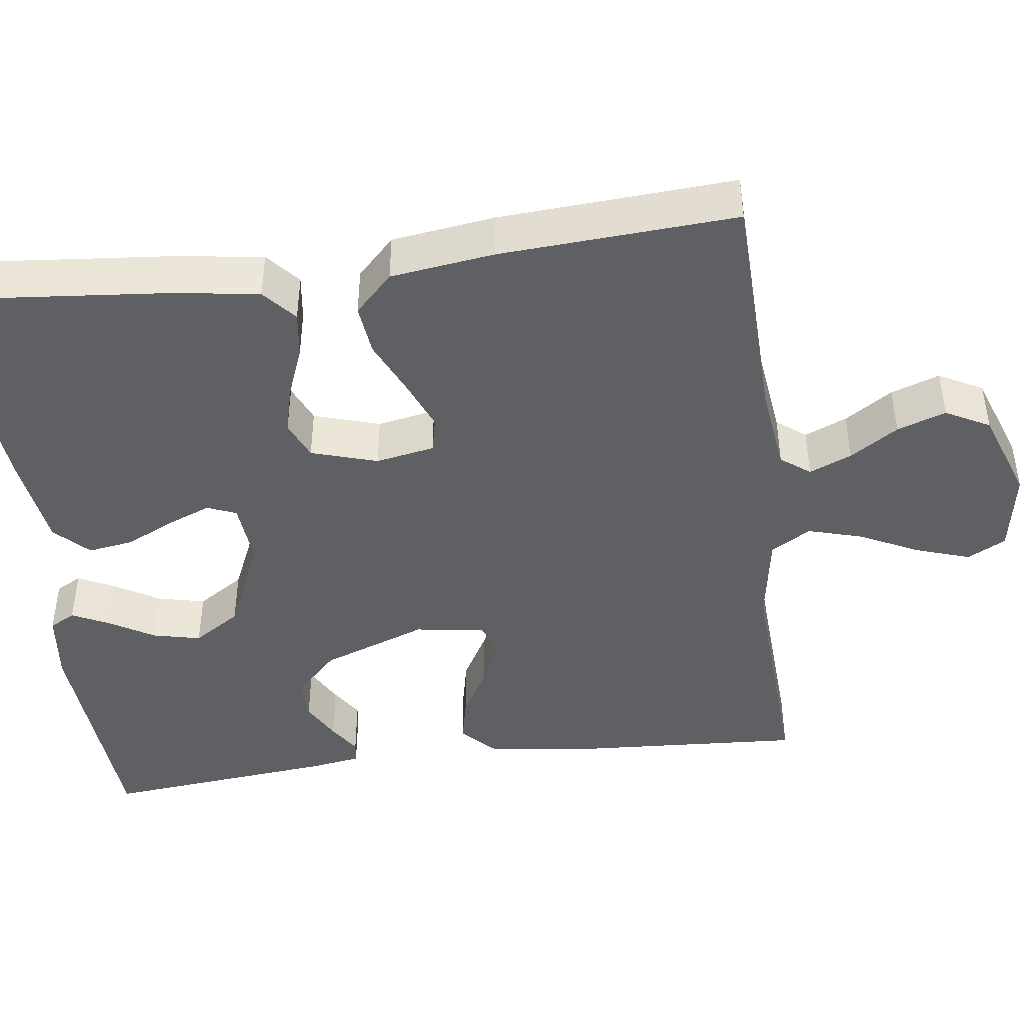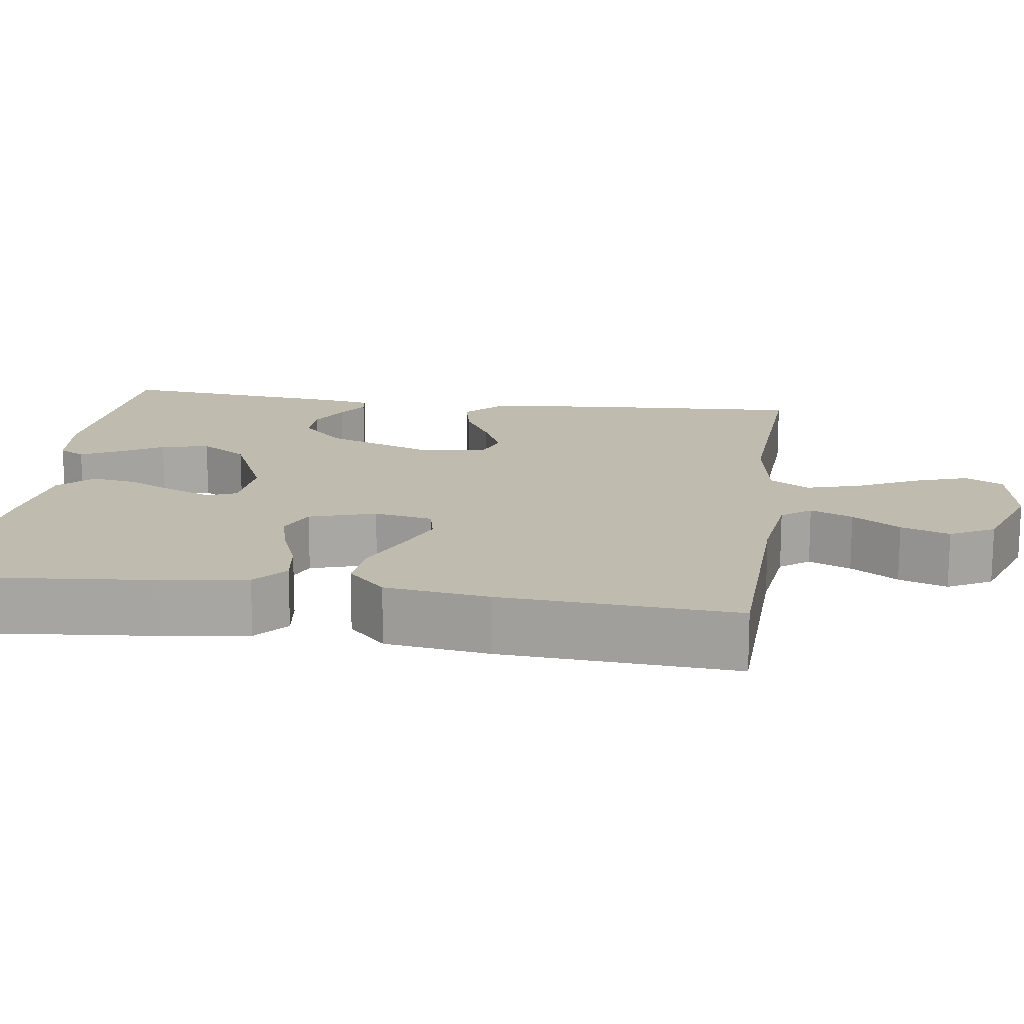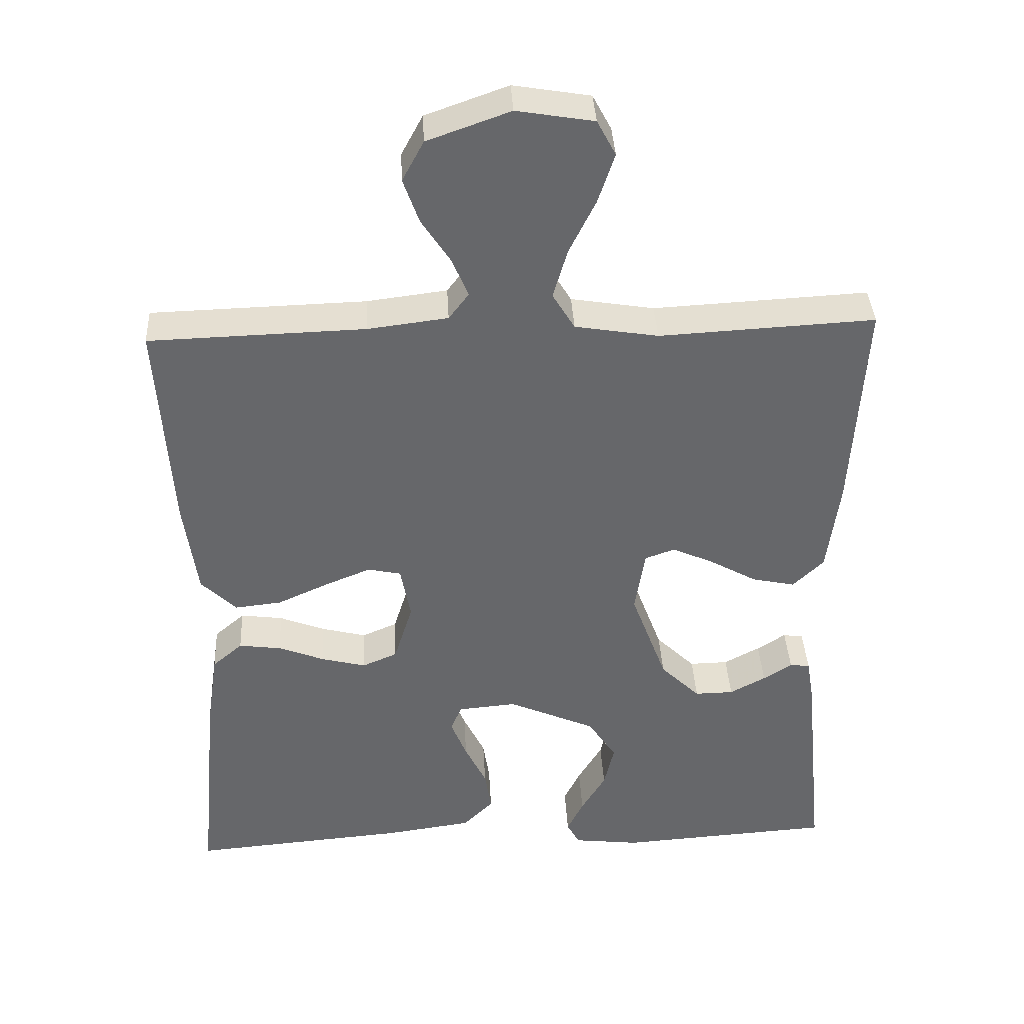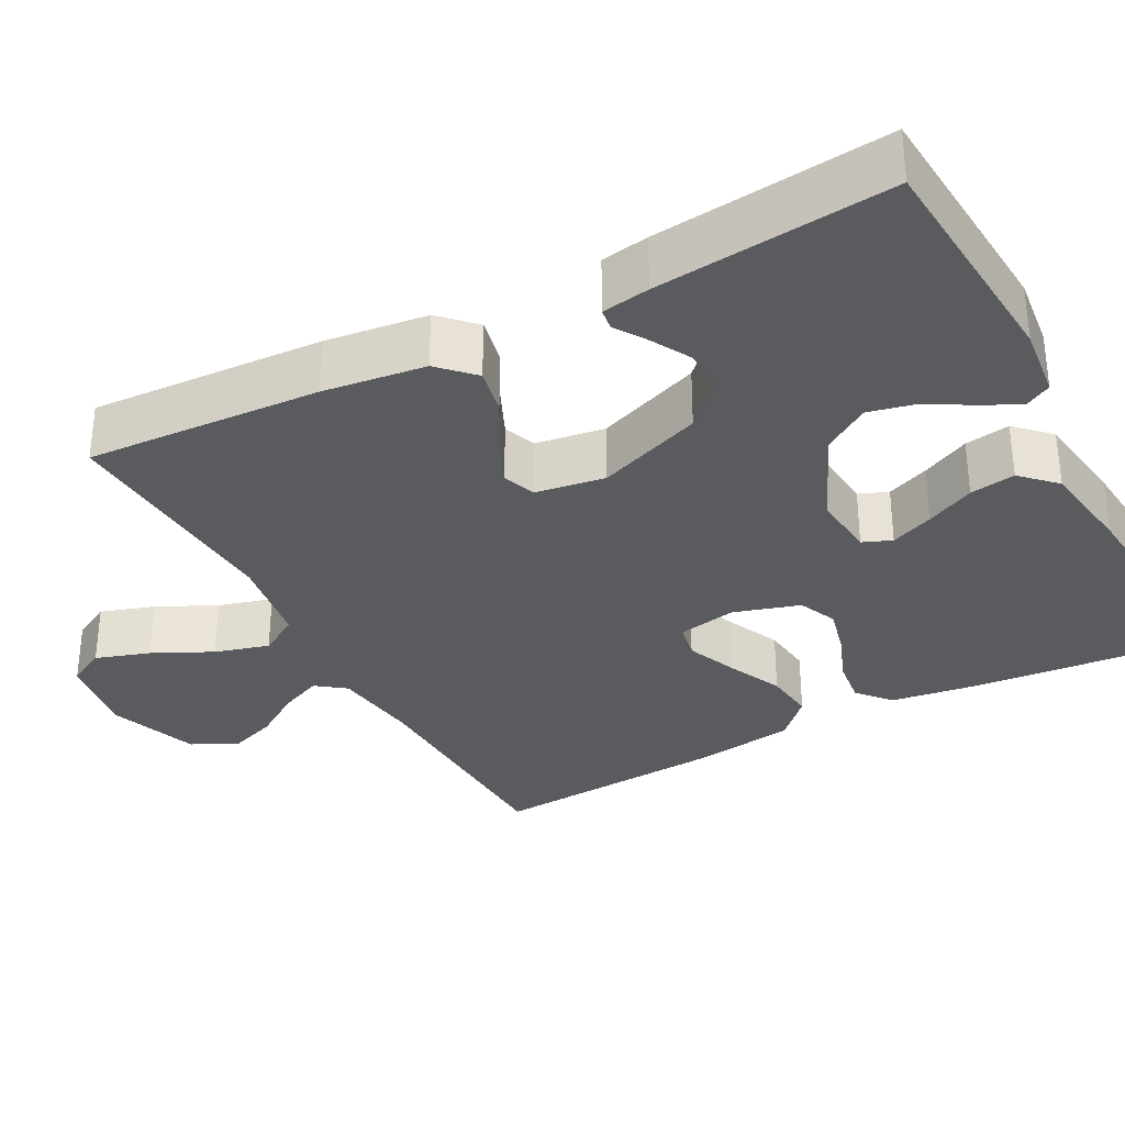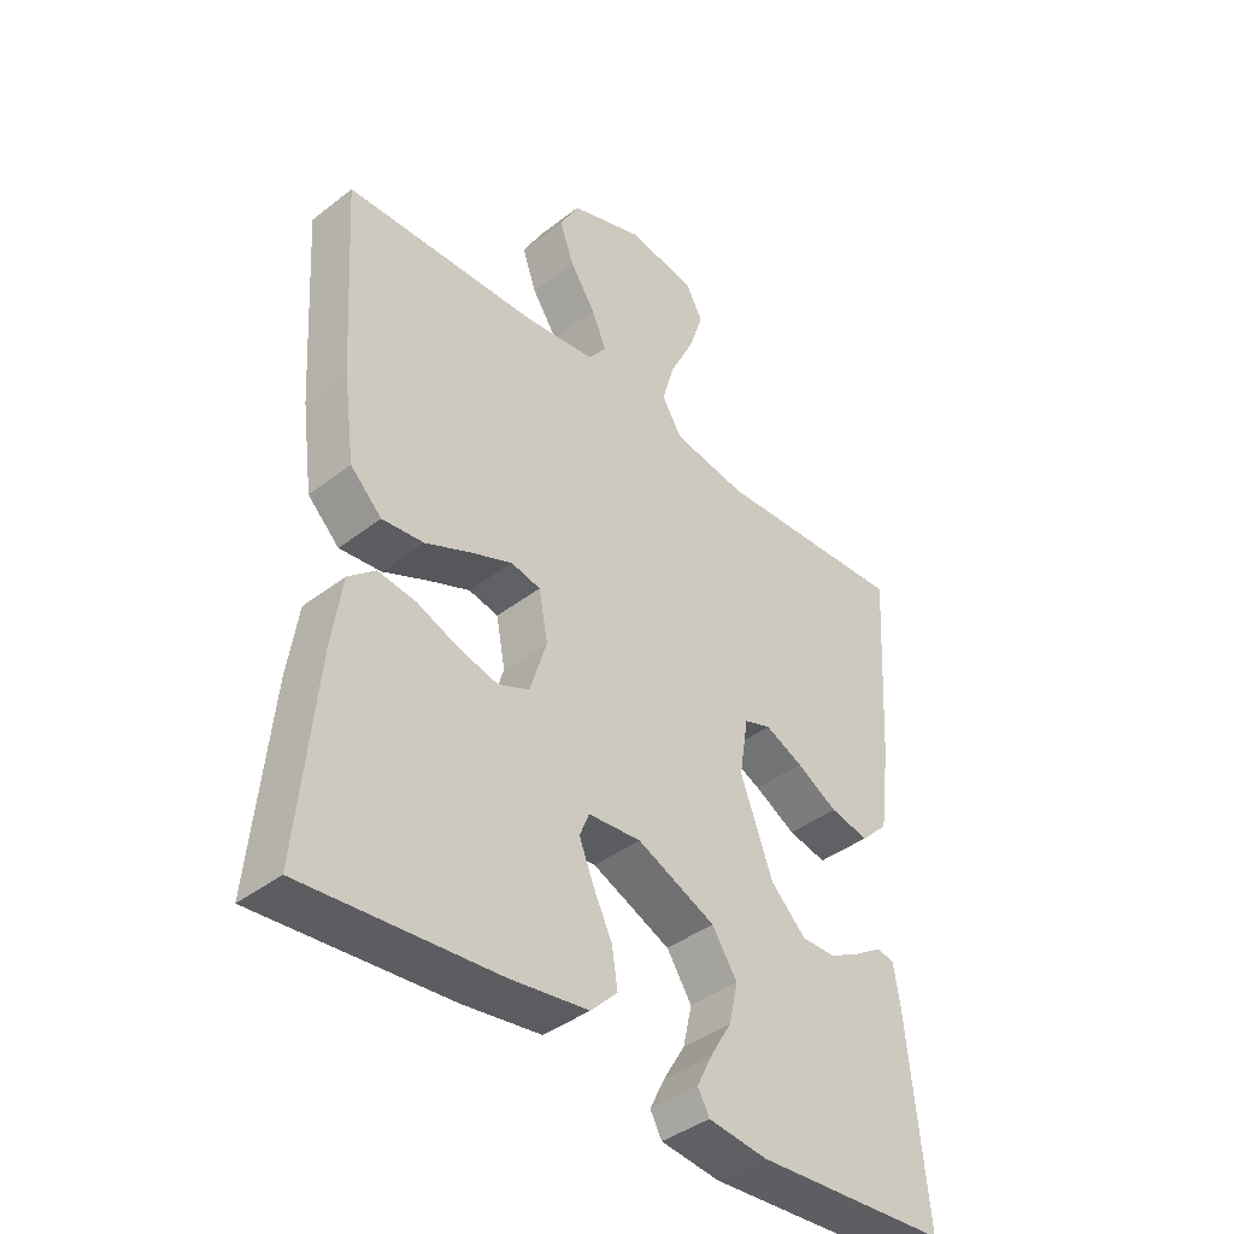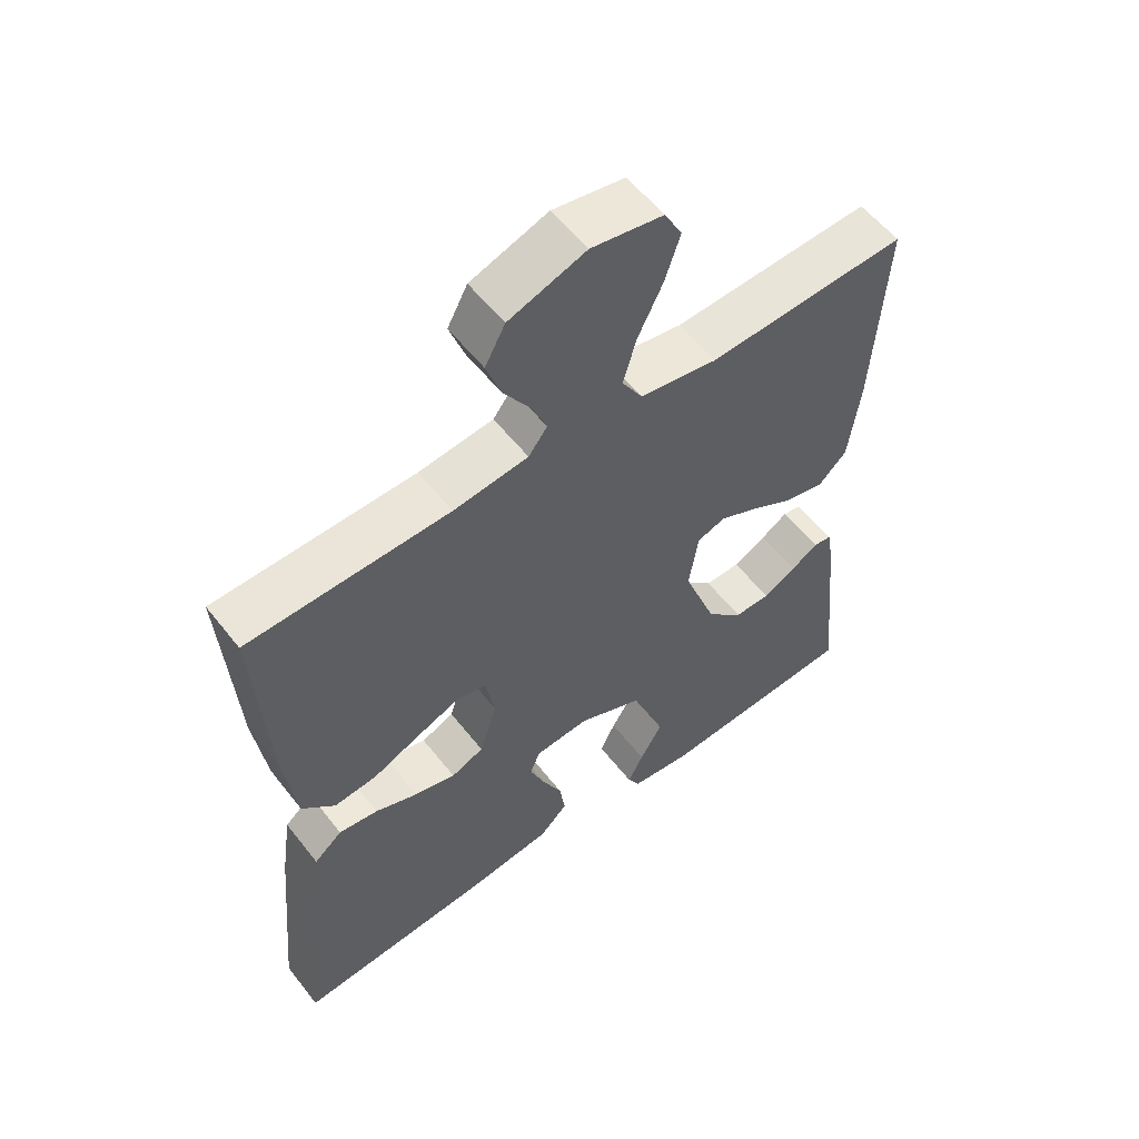
<metadata>
{"format":"obj","ext":"obj","renderer":"f3d","projection":"perspective","resolution":1024,"background":"white","views":[{"elev":-44.0,"azim":-82.5,"up":"+Y"},{"elev":15.9,"azim":-82.0,"up":"+Y"},{"elev":38.1,"azim":-3.0,"up":"+Z"},{"elev":-32.6,"azim":118.4,"up":"+Y"},{"elev":-40.7,"azim":-46.6,"up":"+Z"},{"elev":56.6,"azim":-37.6,"up":"+Z"}]}
</metadata>
<code>
v 0.5 0.07 0.5
v 0.482 0.07 0.2
v 0.465 0.07 0.07
v 0.422 0.07 0.028
v 0.362 0.07 0.041
v 0.298 0.07 0.077
v 0.239 0.07 0.104
v 0.197 0.07 0.089
v 0.183 0.07 0
v 0.233 0.07 -0.135
v 0.288 0.07 -0.189
v 0.342 0.07 -0.188
v 0.392 0.07 -0.161
v 0.432 0.07 -0.135
v 0.46 0.07 -0.139
v 0.47 0.07 -0.2
v 0.5 0.07 -0.5
v 0.2 0.07 -0.52
v 0.108 0.07 -0.509
v 0.09 0.07 -0.476
v 0.113 0.07 -0.429
v 0.147 0.07 -0.372
v 0.161 0.07 -0.311
v 0.122 0.07 -0.251
v 0 0.07 -0.197
v -0.082 0.07 -0.204
v -0.097 0.07 -0.241
v -0.075 0.07 -0.296
v -0.045 0.07 -0.358
v -0.036 0.07 -0.416
v -0.078 0.07 -0.458
v -0.2 0.07 -0.475
v -0.5 0.07 -0.5
v -0.472 0.07 -0.2
v -0.456 0.07 -0.092
v -0.414 0.07 -0.056
v -0.355 0.07 -0.064
v -0.291 0.07 -0.089
v -0.229 0.07 -0.105
v -0.18 0.07 -0.084
v -0.154 0.07 0
v -0.168 0.07 0.075
v -0.214 0.07 0.085
v -0.278 0.07 0.059
v -0.349 0.07 0.027
v -0.414 0.07 0.02
v -0.463 0.07 0.068
v -0.481 0.07 0.2
v -0.5 0.07 0.5
v -0.2 0.07 0.509
v -0.088 0.07 0.523
v -0.06 0.07 0.56
v -0.083 0.07 0.614
v -0.123 0.07 0.675
v -0.145 0.07 0.737
v -0.115 0.07 0.793
v 0 0.07 0.834
v 0.107 0.07 0.816
v 0.133 0.07 0.767
v 0.11 0.07 0.698
v 0.073 0.07 0.623
v 0.053 0.07 0.554
v 0.084 0.07 0.503
v 0.2 0.07 0.484
v 0.5 0 0.5
v 0.482 0 0.2
v 0.465 0 0.07
v 0.422 0 0.028
v 0.362 0 0.041
v 0.298 0 0.077
v 0.239 0 0.104
v 0.197 0 0.089
v 0.183 0 0
v 0.233 0 -0.135
v 0.288 0 -0.189
v 0.342 0 -0.188
v 0.392 0 -0.161
v 0.432 0 -0.135
v 0.46 0 -0.139
v 0.47 0 -0.2
v 0.5 0 -0.5
v 0.2 0 -0.52
v 0.108 0 -0.509
v 0.09 0 -0.476
v 0.113 0 -0.429
v 0.147 0 -0.372
v 0.161 0 -0.311
v 0.122 0 -0.251
v 0 0 -0.197
v -0.082 0 -0.204
v -0.097 0 -0.241
v -0.075 0 -0.296
v -0.045 0 -0.358
v -0.036 0 -0.416
v -0.078 0 -0.458
v -0.2 0 -0.475
v -0.5 0 -0.5
v -0.472 0 -0.2
v -0.456 0 -0.092
v -0.414 0 -0.056
v -0.355 0 -0.064
v -0.291 0 -0.089
v -0.229 0 -0.105
v -0.18 0 -0.084
v -0.154 0 0
v -0.168 0 0.075
v -0.214 0 0.085
v -0.278 0 0.059
v -0.349 0 0.027
v -0.414 0 0.02
v -0.463 0 0.068
v -0.481 0 0.2
v -0.5 0 0.5
v -0.2 0 0.509
v -0.088 0 0.523
v -0.06 0 0.56
v -0.083 0 0.614
v -0.123 0 0.675
v -0.145 0 0.737
v -0.115 0 0.793
v 0 0 0.834
v 0.107 0 0.816
v 0.133 0 0.767
v 0.11 0 0.698
v 0.073 0 0.623
v 0.053 0 0.554
v 0.084 0 0.503
v 0.2 0 0.484
f 58 59 60 61
f 58 61 62
f 57 58 62
f 56 57 62
f 53 54 55 56
f 52 53 56 62
f 51 52 62 63
f 47 48 49 50
f 44 45 46 47
f 43 44 47 50
f 42 43 50 51
f 35 36 37 38
f 35 38 39
f 34 35 39
f 33 34 39
f 32 33 39 40
f 28 29 30 31
f 27 28 31 32
f 26 27 32 40
f 19 20 21 22
f 17 18 19 22
f 17 22 23
f 16 17 23 24
f 13 14 15 16
f 12 13 16
f 11 12 16 24
f 3 4 5 6
f 3 6 7
f 64 1 2 3
f 64 3 7
f 63 64 7 8
f 41 42 51 63
f 41 63 8 9
f 25 26 40 41
f 25 41 9 10
f 10 11 24 25
f 125 124 123 122
f 126 125 122
f 126 122 121
f 126 121 120
f 120 119 118 117
f 126 120 117 116
f 127 126 116 115
f 114 113 112 111
f 111 110 109 108
f 114 111 108 107
f 115 114 107 106
f 102 101 100 99
f 103 102 99
f 103 99 98
f 103 98 97
f 104 103 97 96
f 95 94 93 92
f 96 95 92 91
f 104 96 91 90
f 86 85 84 83
f 86 83 82 81
f 87 86 81
f 88 87 81 80
f 80 79 78 77
f 80 77 76
f 88 80 76 75
f 70 69 68 67
f 71 70 67
f 67 66 65 128
f 71 67 128
f 72 71 128 127
f 127 115 106 105
f 73 72 127 105
f 105 104 90 89
f 74 73 105 89
f 89 88 75 74
f 1 65 66 2
f 2 66 67 3
f 3 67 68 4
f 4 68 69 5
f 5 69 70 6
f 6 70 71 7
f 7 71 72 8
f 8 72 73 9
f 9 73 74 10
f 10 74 75 11
f 11 75 76 12
f 12 76 77 13
f 13 77 78 14
f 14 78 79 15
f 15 79 80 16
f 16 80 81 17
f 17 81 82 18
f 18 82 83 19
f 19 83 84 20
f 20 84 85 21
f 21 85 86 22
f 22 86 87 23
f 23 87 88 24
f 24 88 89 25
f 25 89 90 26
f 26 90 91 27
f 27 91 92 28
f 28 92 93 29
f 29 93 94 30
f 30 94 95 31
f 31 95 96 32
f 32 96 97 33
f 33 97 98 34
f 34 98 99 35
f 35 99 100 36
f 36 100 101 37
f 37 101 102 38
f 38 102 103 39
f 39 103 104 40
f 40 104 105 41
f 41 105 106 42
f 42 106 107 43
f 43 107 108 44
f 44 108 109 45
f 45 109 110 46
f 46 110 111 47
f 47 111 112 48
f 48 112 113 49
f 49 113 114 50
f 50 114 115 51
f 51 115 116 52
f 52 116 117 53
f 53 117 118 54
f 54 118 119 55
f 55 119 120 56
f 56 120 121 57
f 57 121 122 58
f 58 122 123 59
f 59 123 124 60
f 60 124 125 61
f 61 125 126 62
f 62 126 127 63
f 63 127 128 64
f 64 128 65 1

</code>
